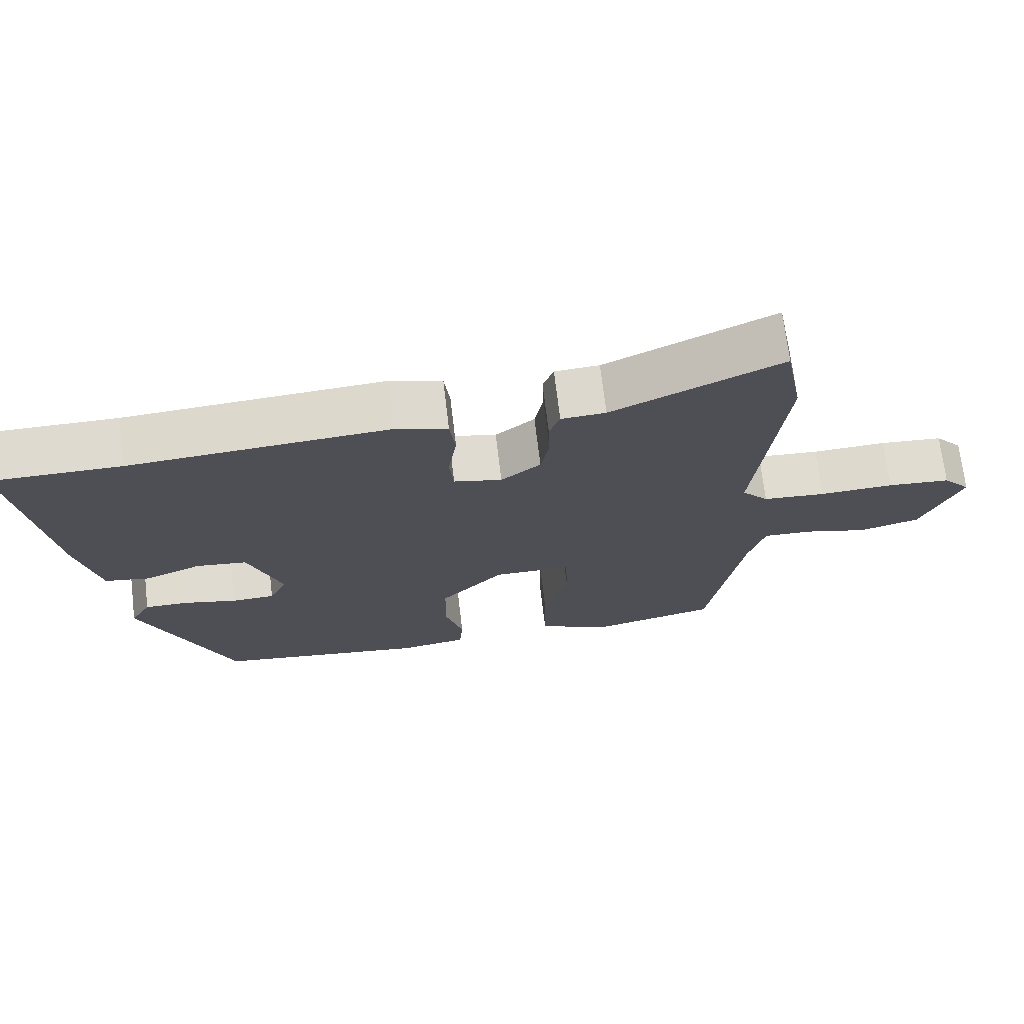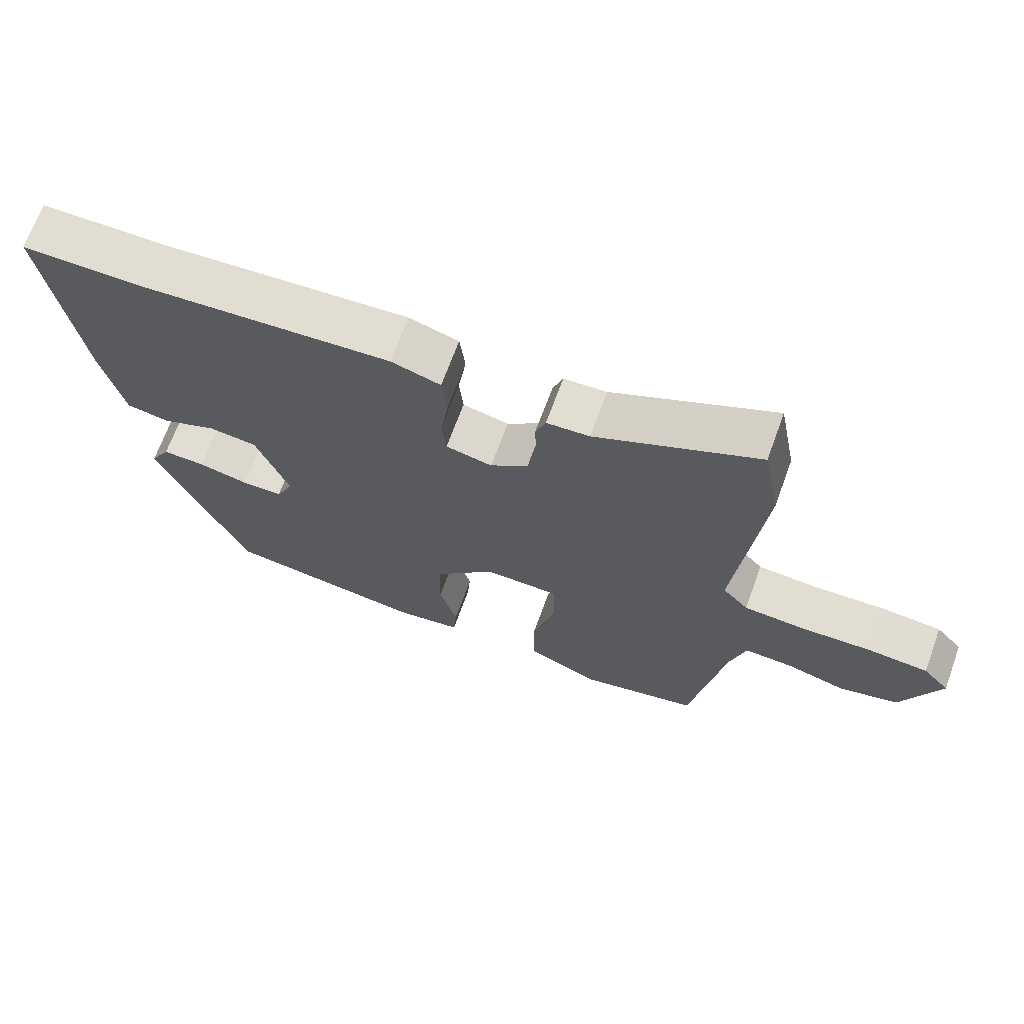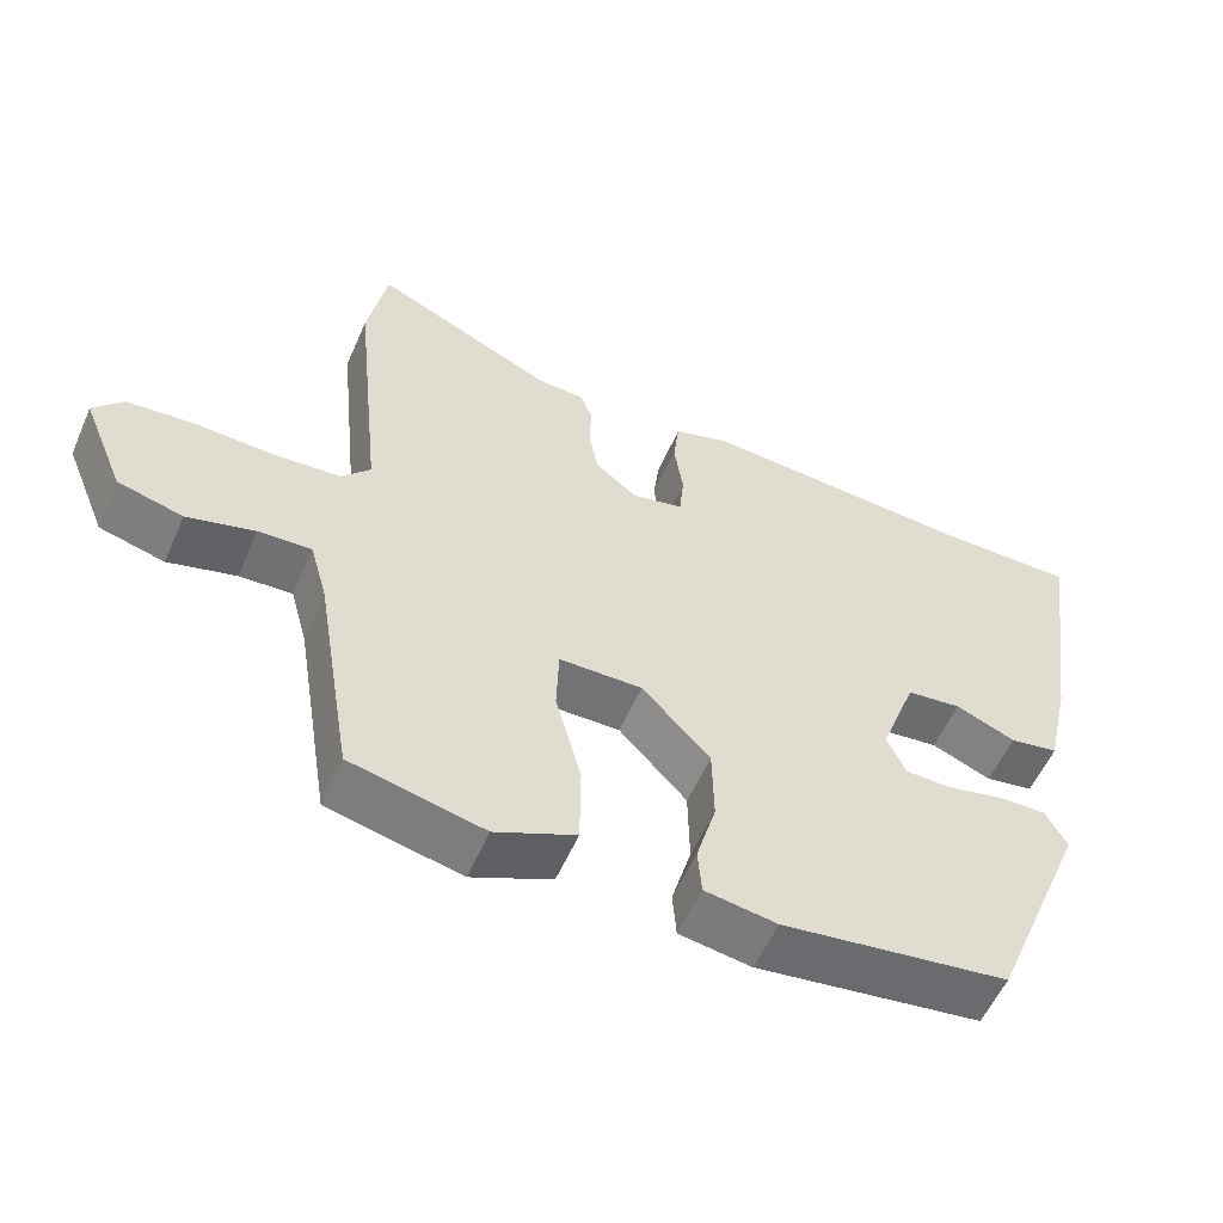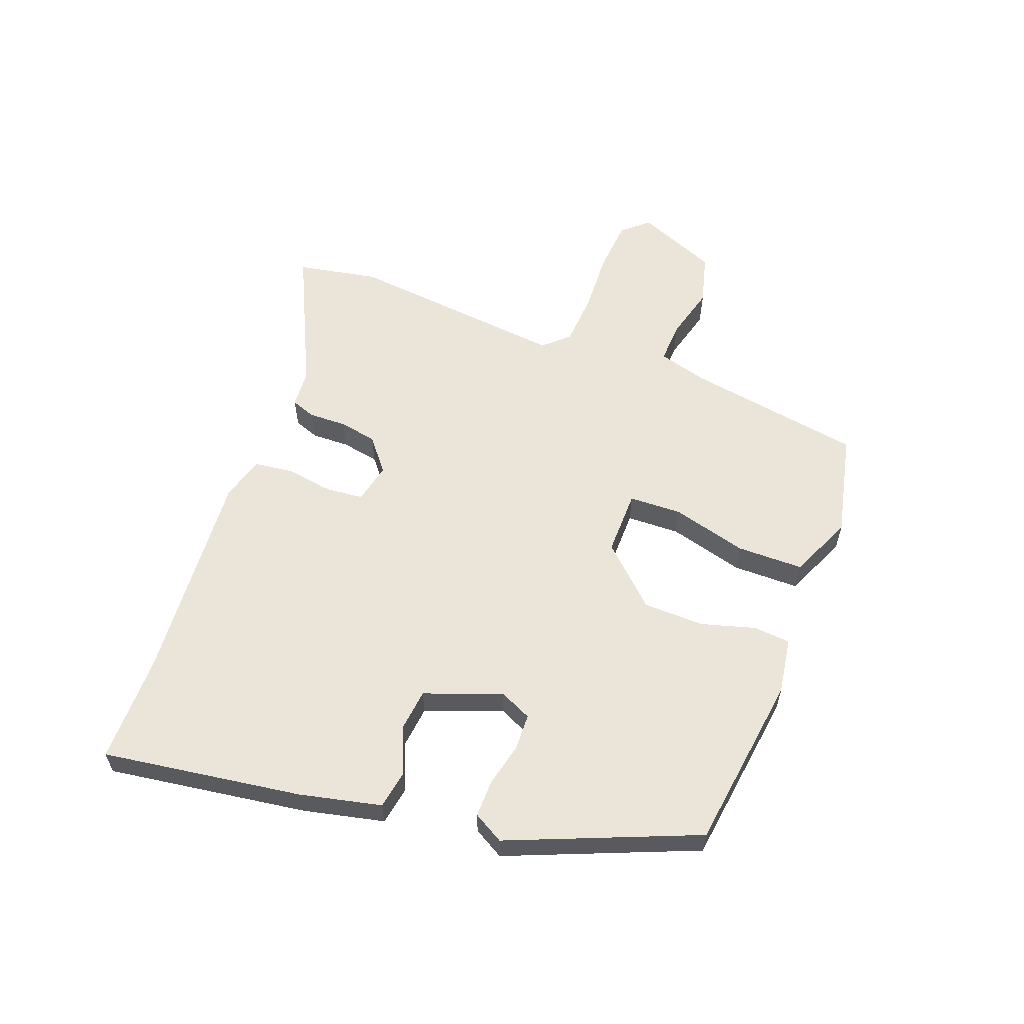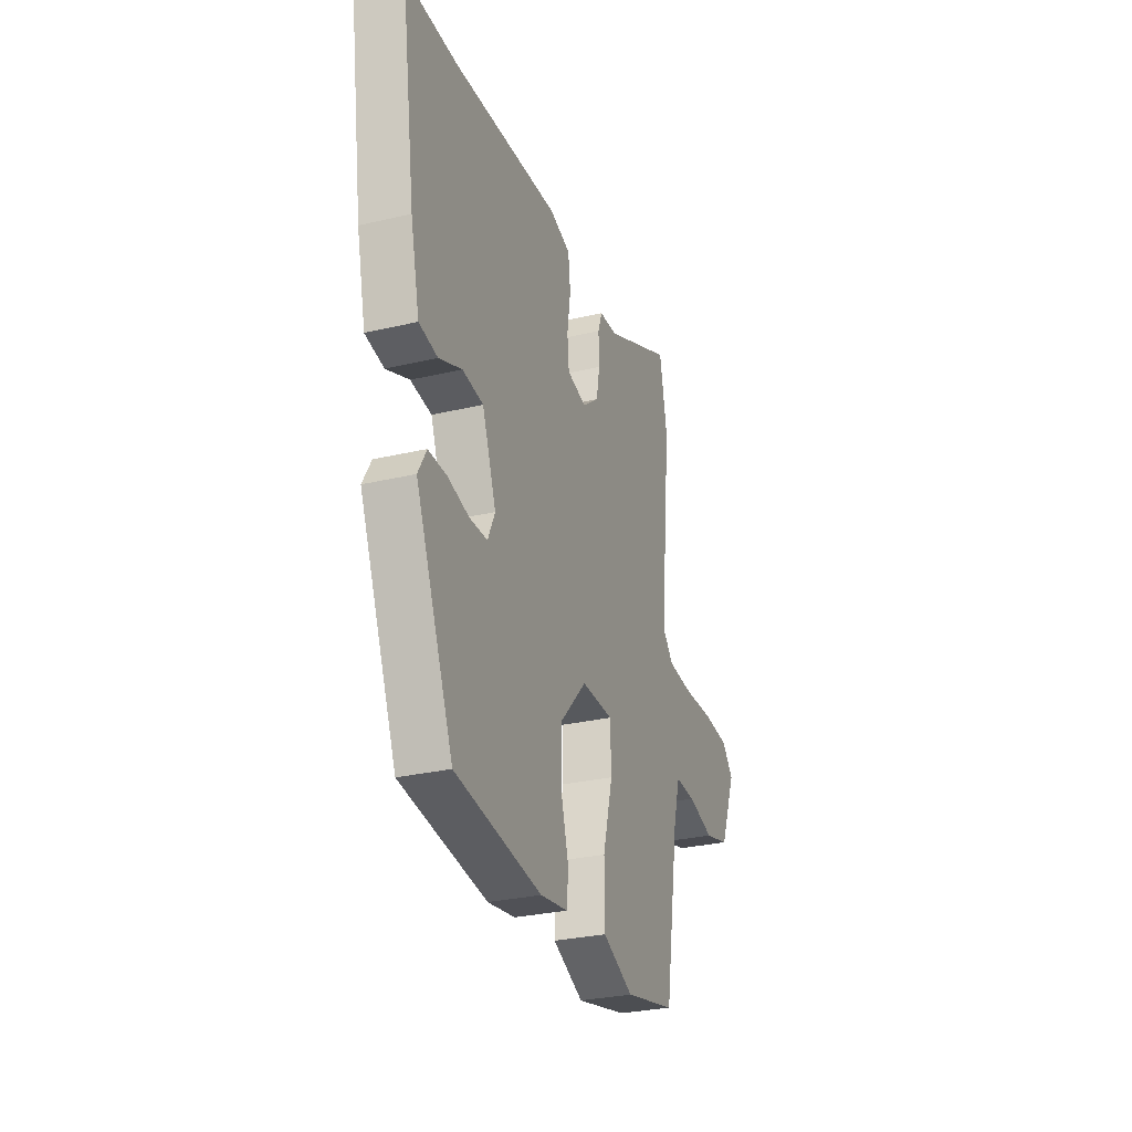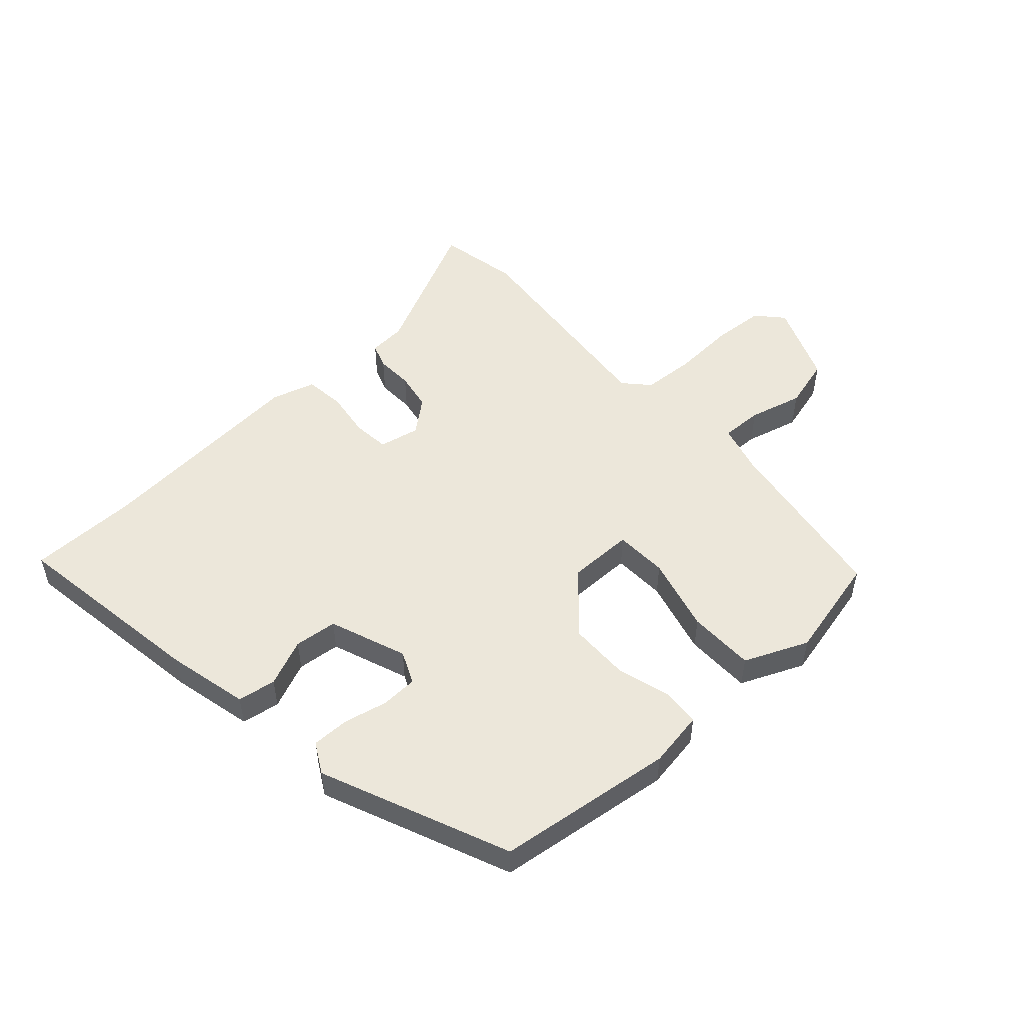
<metadata>
{"format":"obj","ext":"obj","renderer":"f3d","projection":"perspective","resolution":1024,"background":"white","views":[{"elev":70.8,"azim":173.2,"up":"+Z"},{"elev":68.3,"azim":-159.9,"up":"+Z"},{"elev":-56.1,"azim":-23.5,"up":"+Z"},{"elev":58.8,"azim":110.7,"up":"+Y"},{"elev":-29.2,"azim":109.3,"up":"+Z"},{"elev":51.4,"azim":137.4,"up":"+Y"}]}
</metadata>
<code>
v 0.373 0.07 -0.494
v 0.075 0.07 -0.534
v -0.02 0.07 -0.519
v -0.025 0.07 -0.457
v 0.001 0.07 -0.366
v -0.001 0.07 -0.263
v -0.091 0.07 -0.167
v -0.201 0.07 -0.168
v -0.204 0.07 -0.257
v -0.17 0.07 -0.384
v -0.171 0.07 -0.496
v -0.277 0.07 -0.543
v -0.453 0.07 -0.503
v -0.502 0.07 -0.205
v -0.525 0.07 -0.122
v -0.595 0.07 -0.125
v -0.685 0.07 -0.149
v -0.771 0.07 -0.126
v -0.827 0.07 0.01
v -0.788 0.07 0.054
v -0.699 0.07 0.061
v -0.594 0.07 0.056
v -0.505 0.07 0.062
v -0.467 0.07 0.104
v -0.505 0.07 0.474
v -0.479 0.07 0.611
v -0.241 0.07 0.499
v -0.178 0.07 0.495
v -0.163 0.07 0.453
v -0.165 0.07 0.39
v -0.153 0.07 0.326
v -0.097 0.07 0.281
v -0.029 0.07 0.296
v -0.023 0.07 0.358
v -0.035 0.07 0.438
v -0.027 0.07 0.504
v 0.046 0.07 0.526
v 0.412 0.07 0.5
v 0.594 0.07 0.5
v 0.545 0.07 0.164
v 0.514 0.07 0.027
v 0.45 0.07 0.016
v 0.371 0.07 0.049
v 0.299 0.07 0.041
v 0.251 0.07 -0.089
v 0.276 0.07 -0.143
v 0.337 0.07 -0.145
v 0.411 0.07 -0.128
v 0.474 0.07 -0.127
v 0.503 0.07 -0.178
v 0.373 0 -0.494
v 0.075 0 -0.534
v -0.02 0 -0.519
v -0.025 0 -0.457
v 0.001 0 -0.366
v -0.001 0 -0.263
v -0.091 0 -0.167
v -0.201 0 -0.168
v -0.204 0 -0.257
v -0.17 0 -0.384
v -0.171 0 -0.496
v -0.277 0 -0.543
v -0.453 0 -0.503
v -0.502 0 -0.205
v -0.525 0 -0.122
v -0.595 0 -0.125
v -0.685 0 -0.149
v -0.771 0 -0.126
v -0.827 0 0.01
v -0.788 0 0.054
v -0.699 0 0.061
v -0.594 0 0.056
v -0.505 0 0.062
v -0.467 0 0.104
v -0.505 0 0.474
v -0.479 0 0.611
v -0.241 0 0.499
v -0.178 0 0.495
v -0.163 0 0.453
v -0.165 0 0.39
v -0.153 0 0.326
v -0.097 0 0.281
v -0.029 0 0.296
v -0.023 0 0.358
v -0.035 0 0.438
v -0.027 0 0.504
v 0.046 0 0.526
v 0.412 0 0.5
v 0.594 0 0.5
v 0.545 0 0.164
v 0.514 0 0.027
v 0.45 0 0.016
v 0.371 0 0.049
v 0.299 0 0.041
v 0.251 0 -0.089
v 0.276 0 -0.143
v 0.337 0 -0.145
v 0.411 0 -0.128
v 0.474 0 -0.127
v 0.503 0 -0.178
f 3 4 5
f 2 3 5
f 1 2 5
f 50 1 5
f 49 50 5
f 48 49 5
f 47 48 5
f 46 47 5 6
f 45 46 6 7
f 44 45 7 8
f 41 42 43
f 40 41 43
f 39 40 43
f 38 39 43
f 38 43 44
f 37 38 44
f 36 37 44
f 35 36 44
f 34 35 44
f 33 34 44
f 32 33 44 8
f 27 28 29 30
f 27 30 31
f 26 27 31
f 25 26 31
f 24 25 31
f 31 32 8
f 24 31 8
f 23 24 8
f 20 21 22
f 19 20 22
f 18 19 22
f 17 18 22
f 16 17 22
f 15 16 22 23
f 12 13 14
f 11 12 14
f 10 11 14
f 9 10 14
f 14 15 23
f 9 14 23
f 8 9 23
f 55 54 53
f 55 53 52
f 55 52 51
f 55 51 100
f 55 100 99
f 55 99 98
f 55 98 97
f 56 55 97 96
f 57 56 96 95
f 58 57 95 94
f 93 92 91
f 93 91 90
f 93 90 89
f 93 89 88
f 94 93 88
f 94 88 87
f 94 87 86
f 94 86 85
f 94 85 84
f 94 84 83
f 58 94 83 82
f 80 79 78 77
f 81 80 77
f 81 77 76
f 81 76 75
f 81 75 74
f 58 82 81
f 58 81 74
f 58 74 73
f 72 71 70
f 72 70 69
f 72 69 68
f 72 68 67
f 72 67 66
f 73 72 66 65
f 64 63 62
f 64 62 61
f 64 61 60
f 64 60 59
f 73 65 64
f 73 64 59
f 73 59 58
f 1 51 52 2
f 2 52 53 3
f 3 53 54 4
f 4 54 55 5
f 5 55 56 6
f 6 56 57 7
f 7 57 58 8
f 8 58 59 9
f 9 59 60 10
f 10 60 61 11
f 11 61 62 12
f 12 62 63 13
f 13 63 64 14
f 14 64 65 15
f 15 65 66 16
f 16 66 67 17
f 17 67 68 18
f 18 68 69 19
f 19 69 70 20
f 20 70 71 21
f 21 71 72 22
f 22 72 73 23
f 23 73 74 24
f 24 74 75 25
f 25 75 76 26
f 26 76 77 27
f 27 77 78 28
f 28 78 79 29
f 29 79 80 30
f 30 80 81 31
f 31 81 82 32
f 32 82 83 33
f 33 83 84 34
f 34 84 85 35
f 35 85 86 36
f 36 86 87 37
f 37 87 88 38
f 38 88 89 39
f 39 89 90 40
f 40 90 91 41
f 41 91 92 42
f 42 92 93 43
f 43 93 94 44
f 44 94 95 45
f 45 95 96 46
f 46 96 97 47
f 47 97 98 48
f 48 98 99 49
f 49 99 100 50
f 50 100 51 1

</code>
